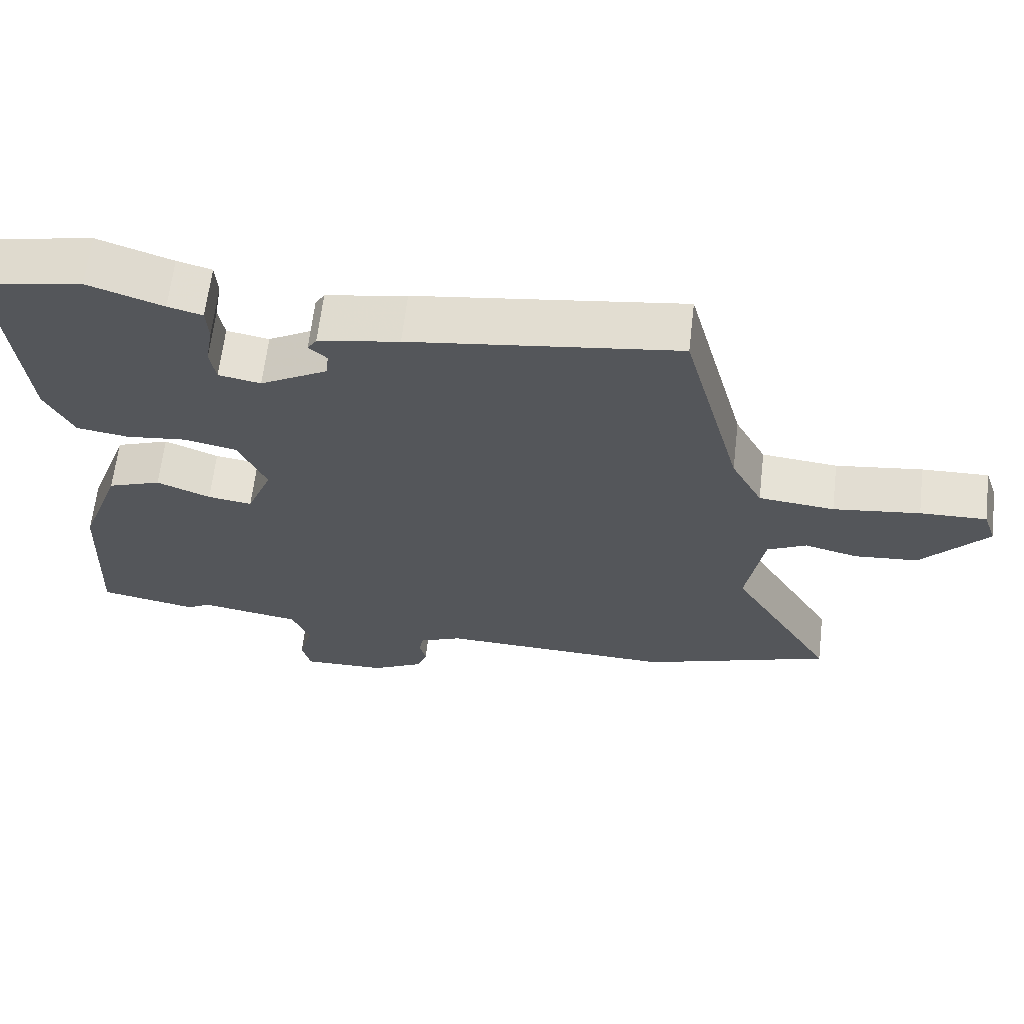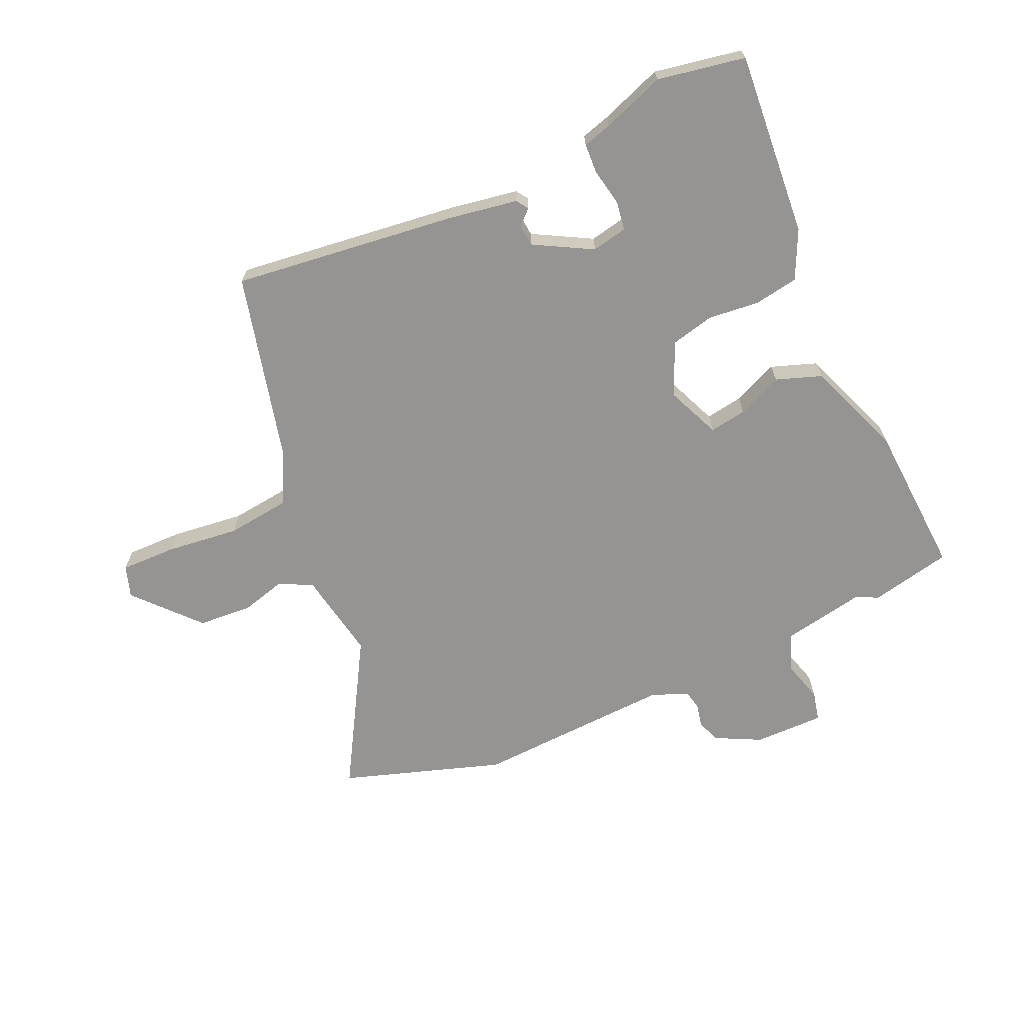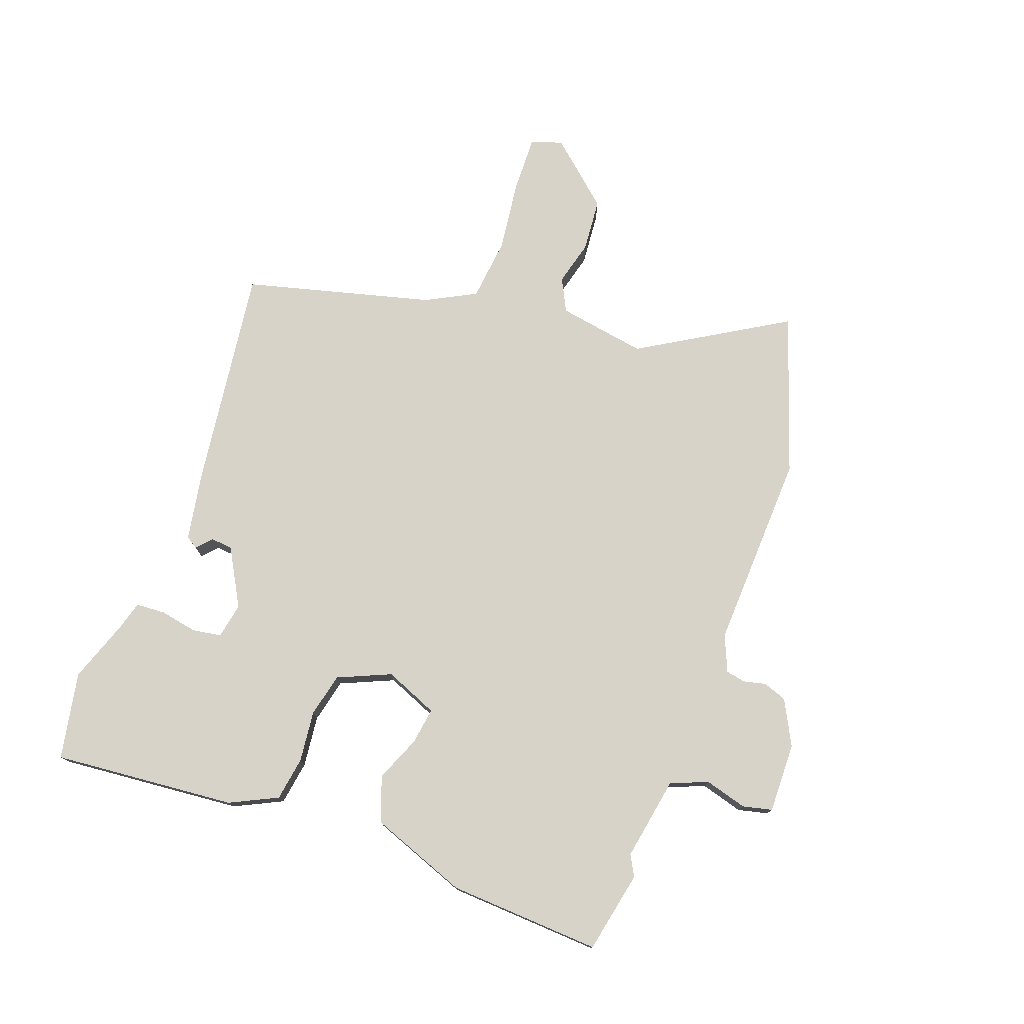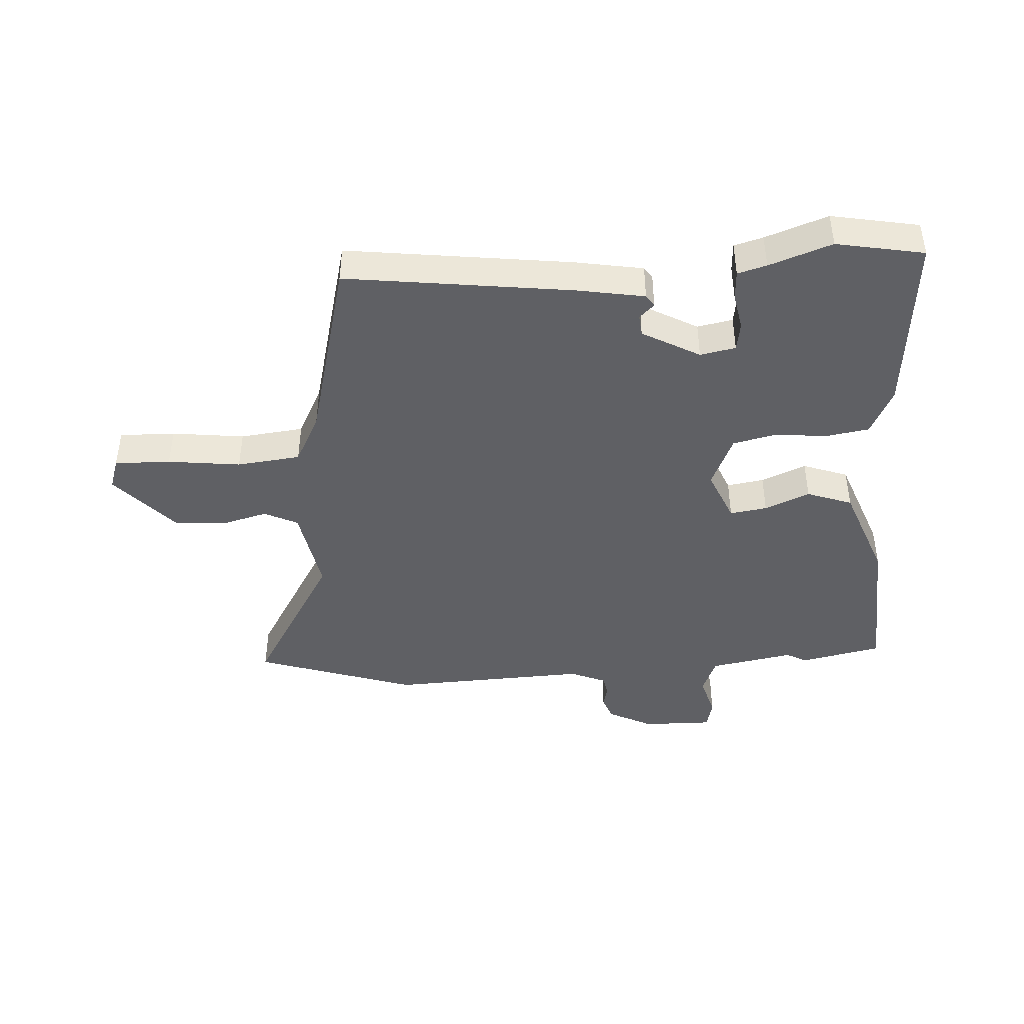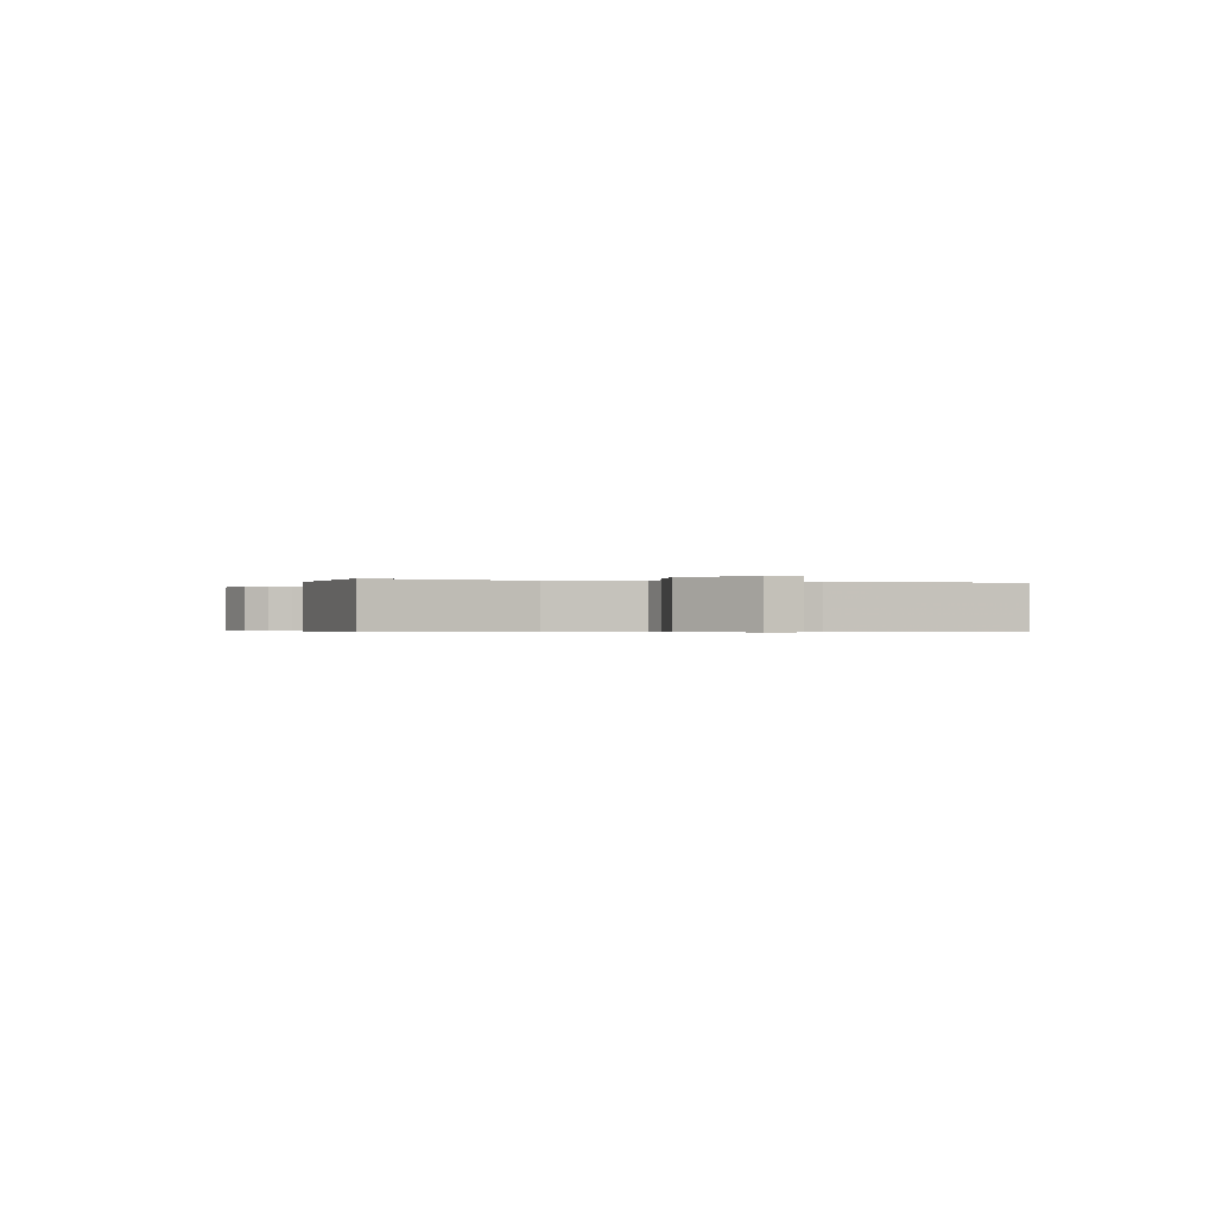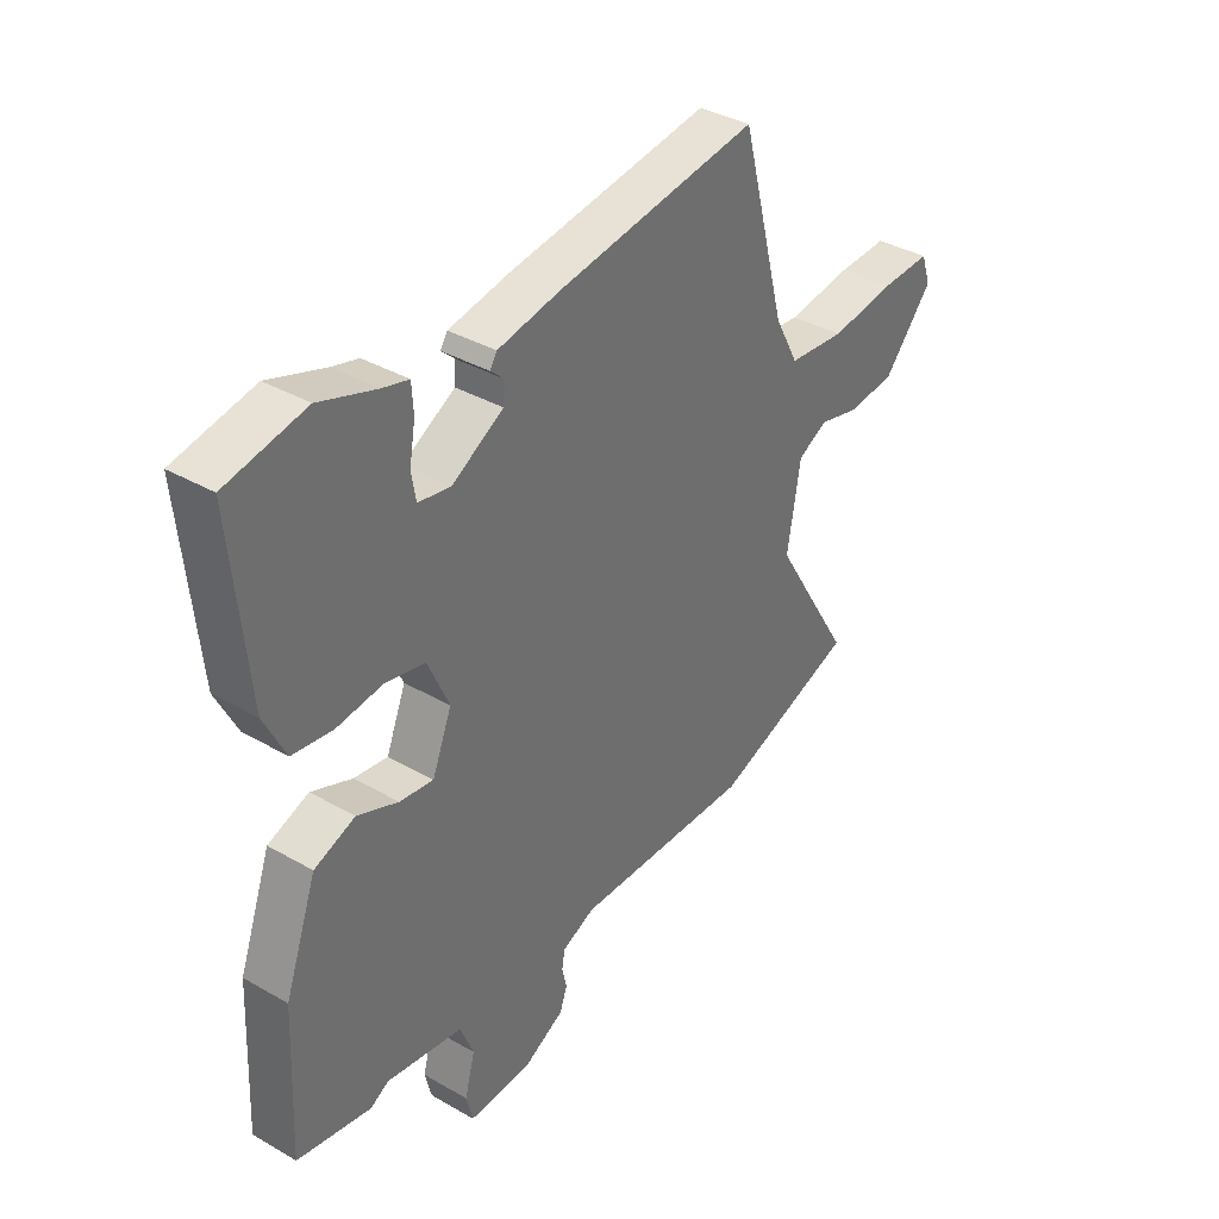
<metadata>
{"format":"obj","ext":"obj","renderer":"f3d","projection":"perspective","resolution":1024,"background":"white","views":[{"elev":64.2,"azim":-173.3,"up":"+Z"},{"elev":-67.2,"azim":25.1,"up":"+Y"},{"elev":76.4,"azim":110.4,"up":"+Y"},{"elev":-43.2,"azim":4.2,"up":"+Y"},{"elev":-0.4,"azim":-92.7,"up":"+Y"},{"elev":37.1,"azim":126.5,"up":"+Z"}]}
</metadata>
<code>
v 0.535 0.07 -0.493
v 0.399 0.07 -0.52
v 0.365 0.07 -0.501
v 0.225 0.07 -0.525
v 0.2 0.07 -0.587
v 0.219 0.07 -0.657
v 0.207 0.07 -0.706
v 0.09 0.07 -0.703
v 0.016 0.07 -0.664
v 0.002 0.07 -0.625
v 0.011 0.07 -0.588
v 0.005 0.07 -0.555
v -0.055 0.07 -0.529
v -0.385 0.07 -0.54
v -0.651 0.07 -0.448
v -0.504 0.07 -0.205
v -0.528 0.07 -0.057
v -0.583 0.07 -0.029
v -0.658 0.07 -0.048
v -0.747 0.07 -0.04
v -0.839 0.07 0.066
v -0.821 0.07 0.118
v -0.728 0.07 0.115
v -0.607 0.07 0.099
v -0.501 0.07 0.11
v -0.457 0.07 0.193
v -0.374 0.07 0.505
v -0.001 0.07 0.453
v 0.112 0.07 0.432
v 0.125 0.07 0.412
v 0.1 0.07 0.389
v 0.103 0.07 0.353
v 0.198 0.07 0.299
v 0.257 0.07 0.31
v 0.265 0.07 0.358
v 0.254 0.07 0.42
v 0.257 0.07 0.469
v 0.305 0.07 0.482
v 0.409 0.07 0.518
v 0.554 0.07 0.489
v 0.525 0.07 0.184
v 0.486 0.07 0.105
v 0.413 0.07 0.094
v 0.328 0.07 0.104
v 0.255 0.07 0.088
v 0.216 0.07 0
v 0.252 0.07 -0.089
v 0.314 0.07 -0.08
v 0.389 0.07 -0.049
v 0.464 0.07 -0.077
v 0.523 0.07 -0.239
v 0.535 0 -0.493
v 0.399 0 -0.52
v 0.365 0 -0.501
v 0.225 0 -0.525
v 0.2 0 -0.587
v 0.219 0 -0.657
v 0.207 0 -0.706
v 0.09 0 -0.703
v 0.016 0 -0.664
v 0.002 0 -0.625
v 0.011 0 -0.588
v 0.005 0 -0.555
v -0.055 0 -0.529
v -0.385 0 -0.54
v -0.651 0 -0.448
v -0.504 0 -0.205
v -0.528 0 -0.057
v -0.583 0 -0.029
v -0.658 0 -0.048
v -0.747 0 -0.04
v -0.839 0 0.066
v -0.821 0 0.118
v -0.728 0 0.115
v -0.607 0 0.099
v -0.501 0 0.11
v -0.457 0 0.193
v -0.374 0 0.505
v -0.001 0 0.453
v 0.112 0 0.432
v 0.125 0 0.412
v 0.1 0 0.389
v 0.103 0 0.353
v 0.198 0 0.299
v 0.257 0 0.31
v 0.265 0 0.358
v 0.254 0 0.42
v 0.257 0 0.469
v 0.305 0 0.482
v 0.409 0 0.518
v 0.554 0 0.489
v 0.525 0 0.184
v 0.486 0 0.105
v 0.413 0 0.094
v 0.328 0 0.104
v 0.255 0 0.088
v 0.216 0 0
v 0.252 0 -0.089
v 0.314 0 -0.08
v 0.389 0 -0.049
v 0.464 0 -0.077
v 0.523 0 -0.239
f 1 2 3
f 51 1 3
f 50 51 3
f 49 50 3
f 48 49 3
f 47 48 3 4
f 46 47 4 5
f 42 43 44
f 41 42 44
f 40 41 44
f 39 40 44
f 38 39 44
f 37 38 44
f 36 37 44
f 35 36 44
f 34 35 44 45
f 33 34 45 46
f 29 30 31
f 28 29 31
f 27 28 31
f 26 27 31
f 25 26 31 32
f 22 23 24
f 21 22 24
f 20 21 24
f 19 20 24
f 18 19 24
f 17 18 24 25
f 33 46 5
f 32 33 5
f 25 32 5
f 17 25 5
f 16 17 5
f 9 10 11
f 8 9 11
f 7 8 11
f 6 7 11
f 5 6 11
f 5 11 12
f 16 5 12 13
f 13 14 15 16
f 54 53 52
f 54 52 102
f 54 102 101
f 54 101 100
f 54 100 99
f 55 54 99 98
f 56 55 98 97
f 95 94 93
f 95 93 92
f 95 92 91
f 95 91 90
f 95 90 89
f 95 89 88
f 95 88 87
f 95 87 86
f 96 95 86 85
f 97 96 85 84
f 82 81 80
f 82 80 79
f 82 79 78
f 82 78 77
f 83 82 77 76
f 75 74 73
f 75 73 72
f 75 72 71
f 75 71 70
f 75 70 69
f 76 75 69 68
f 56 97 84
f 56 84 83
f 56 83 76
f 56 76 68
f 56 68 67
f 62 61 60
f 62 60 59
f 62 59 58
f 62 58 57
f 62 57 56
f 63 62 56
f 64 63 56 67
f 67 66 65 64
f 1 52 53 2
f 2 53 54 3
f 3 54 55 4
f 4 55 56 5
f 5 56 57 6
f 6 57 58 7
f 7 58 59 8
f 8 59 60 9
f 9 60 61 10
f 10 61 62 11
f 11 62 63 12
f 12 63 64 13
f 13 64 65 14
f 14 65 66 15
f 15 66 67 16
f 16 67 68 17
f 17 68 69 18
f 18 69 70 19
f 19 70 71 20
f 20 71 72 21
f 21 72 73 22
f 22 73 74 23
f 23 74 75 24
f 24 75 76 25
f 25 76 77 26
f 26 77 78 27
f 27 78 79 28
f 28 79 80 29
f 29 80 81 30
f 30 81 82 31
f 31 82 83 32
f 32 83 84 33
f 33 84 85 34
f 34 85 86 35
f 35 86 87 36
f 36 87 88 37
f 37 88 89 38
f 38 89 90 39
f 39 90 91 40
f 40 91 92 41
f 41 92 93 42
f 42 93 94 43
f 43 94 95 44
f 44 95 96 45
f 45 96 97 46
f 46 97 98 47
f 47 98 99 48
f 48 99 100 49
f 49 100 101 50
f 50 101 102 51
f 51 102 52 1

</code>
